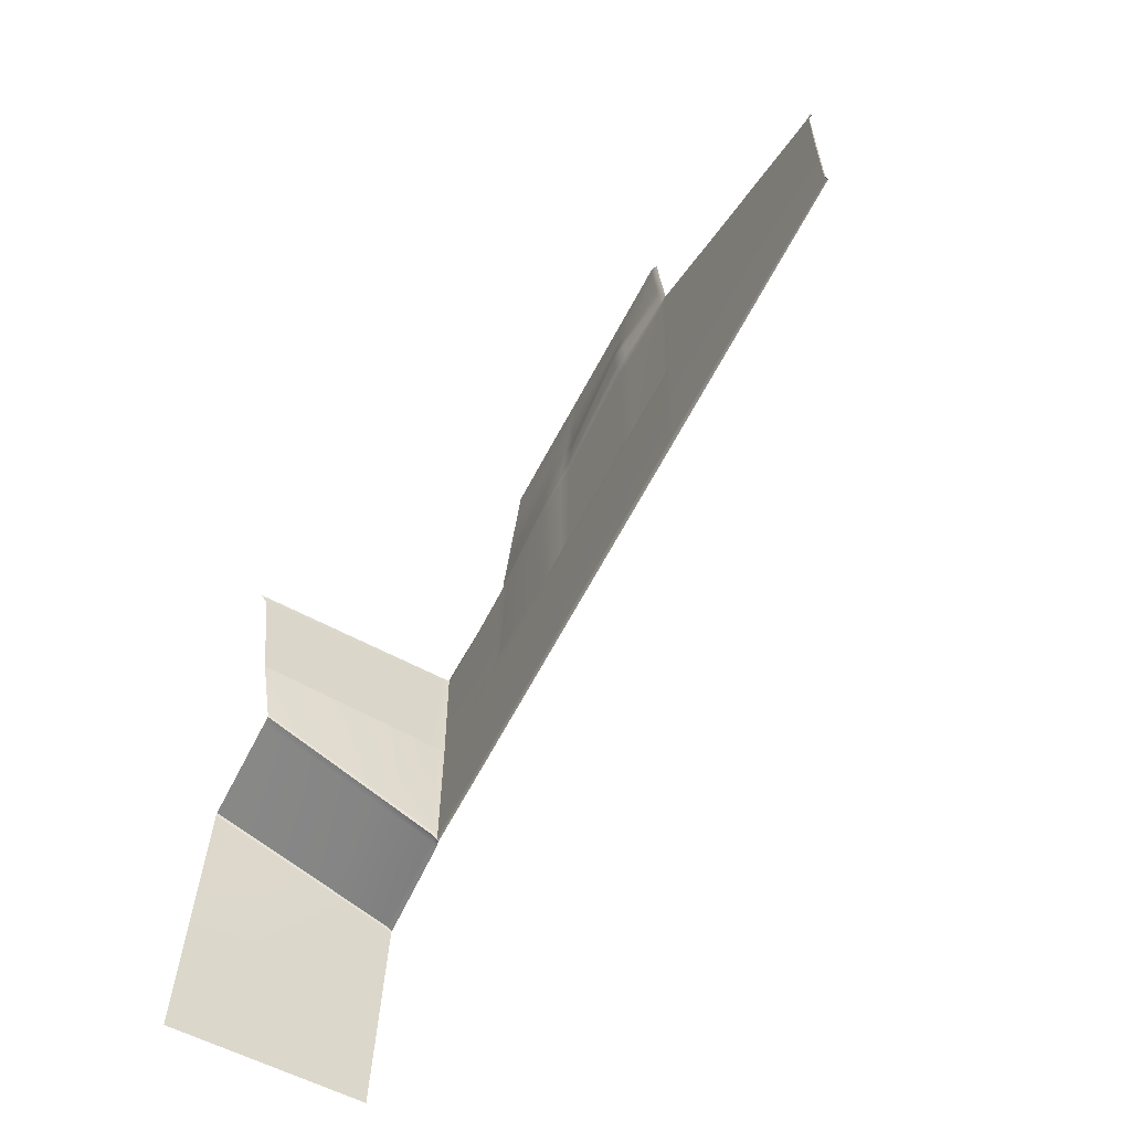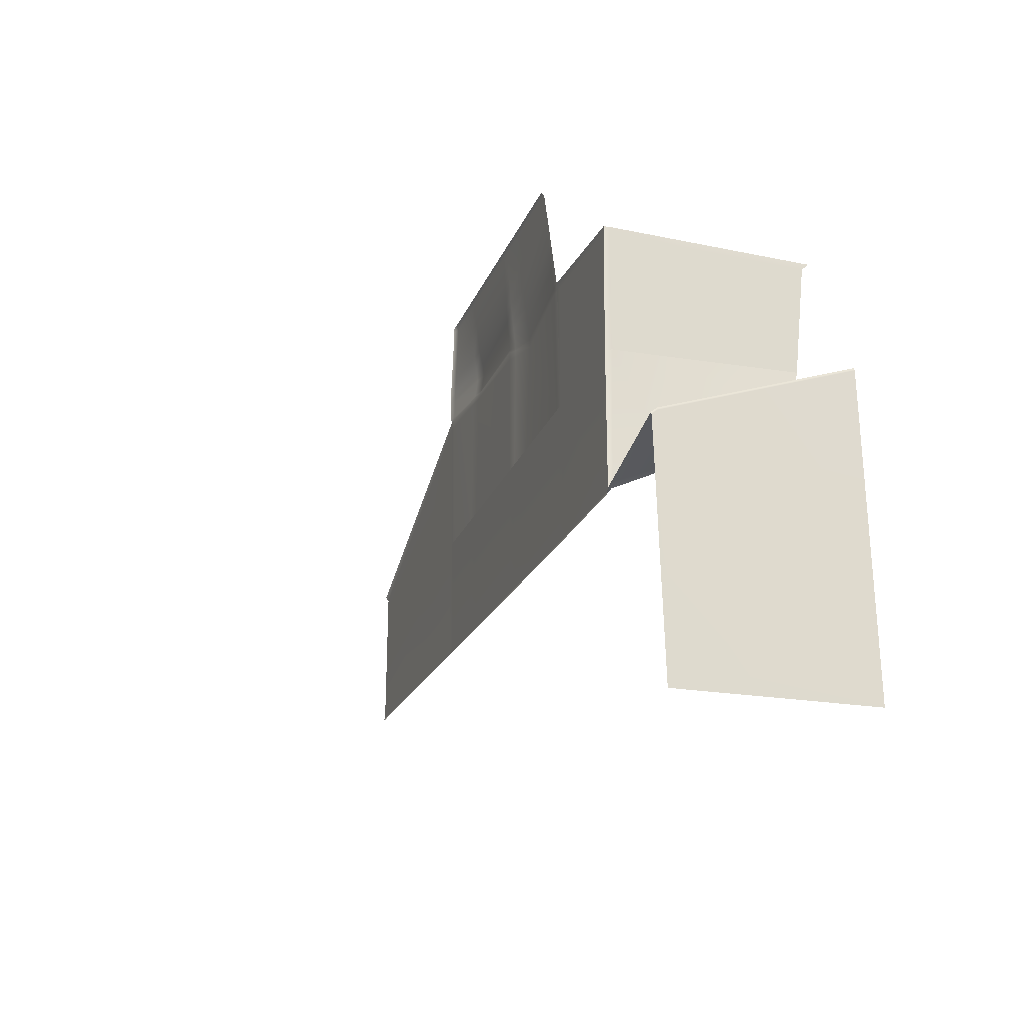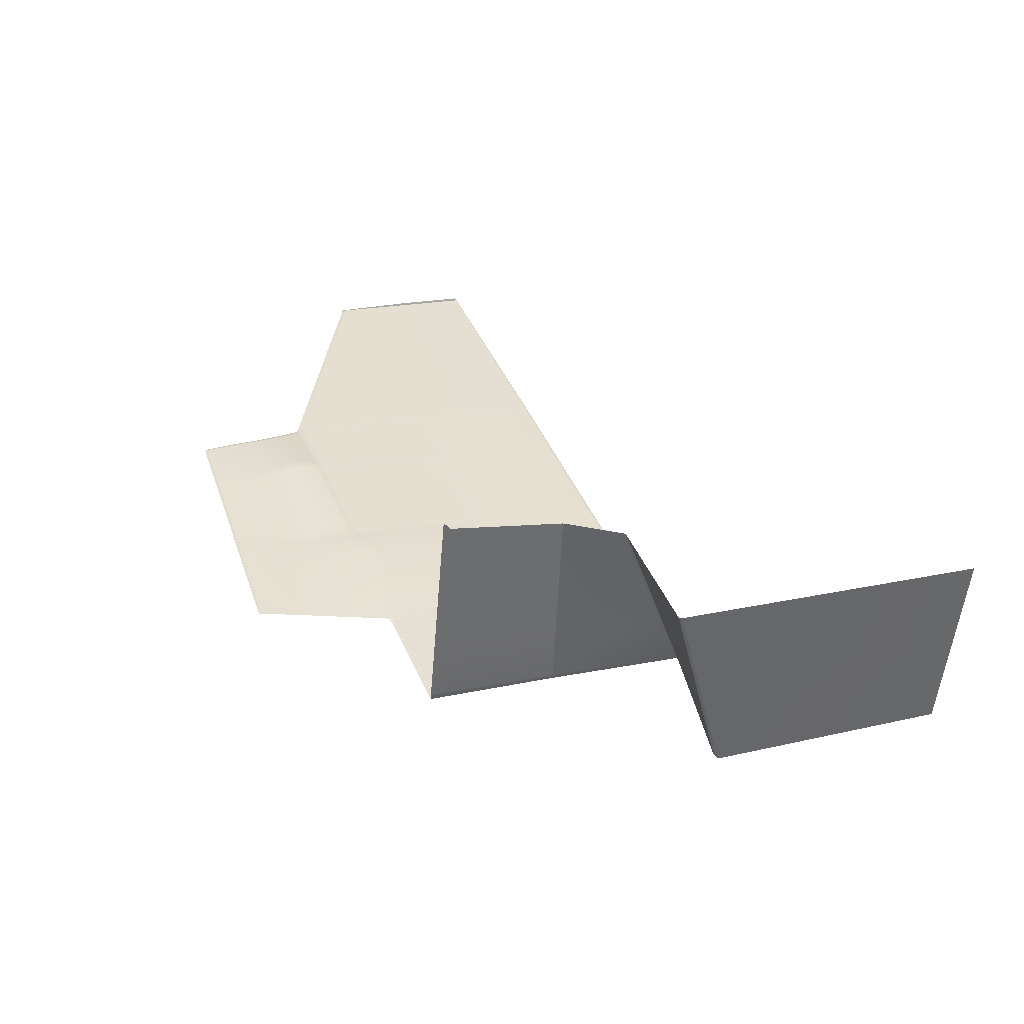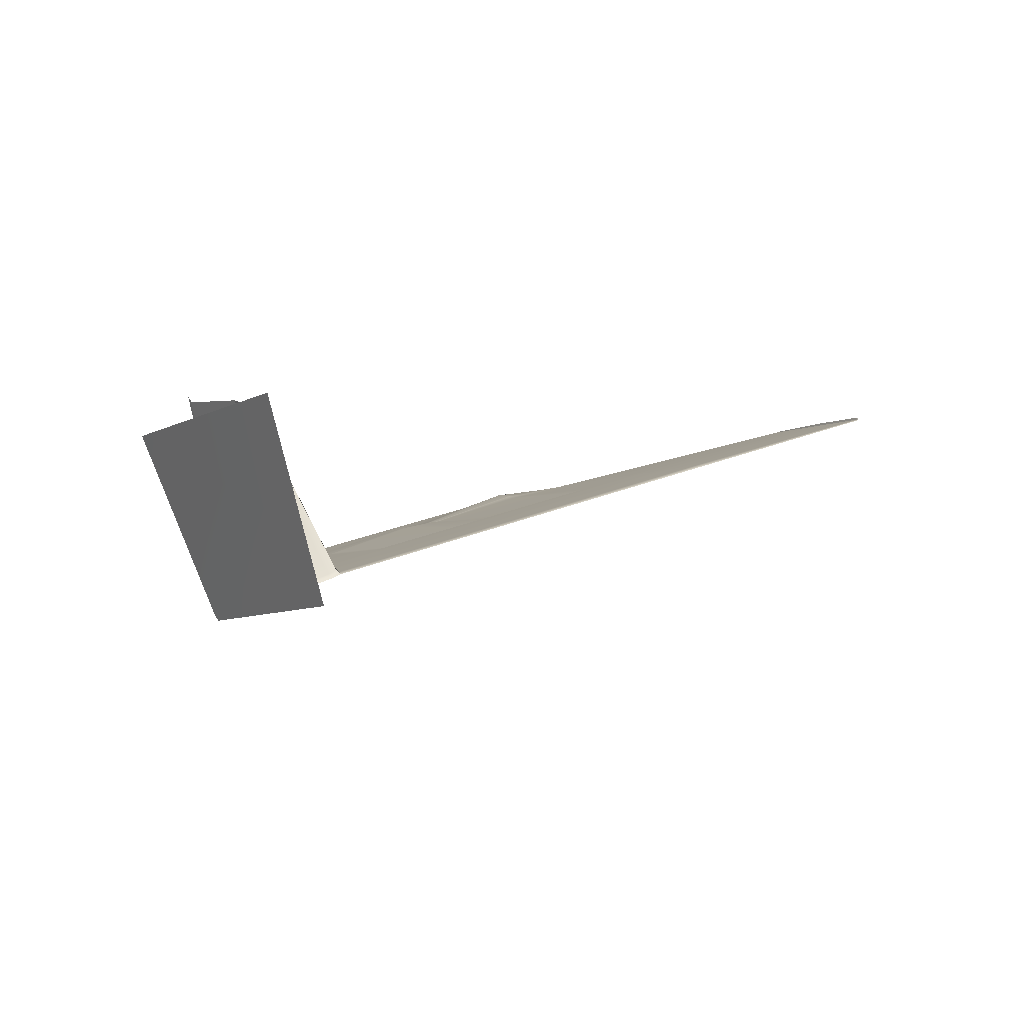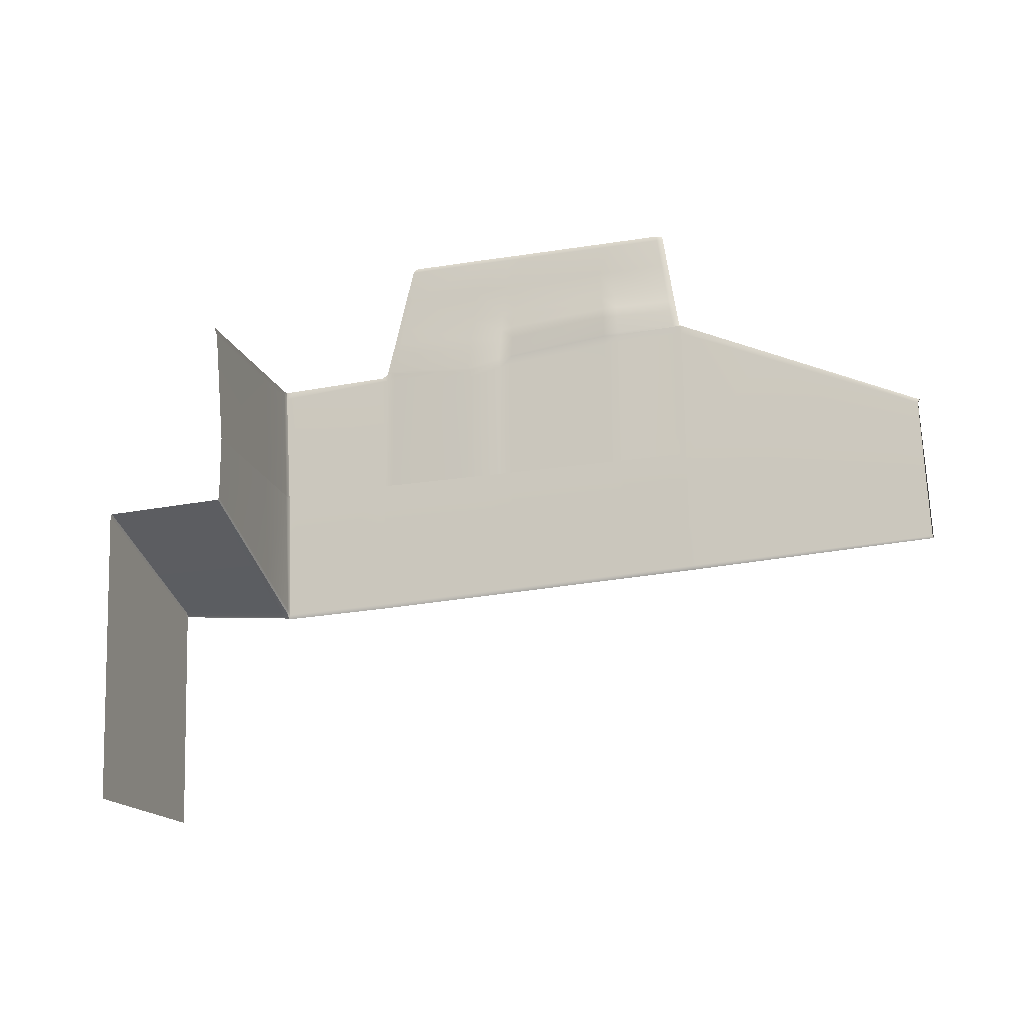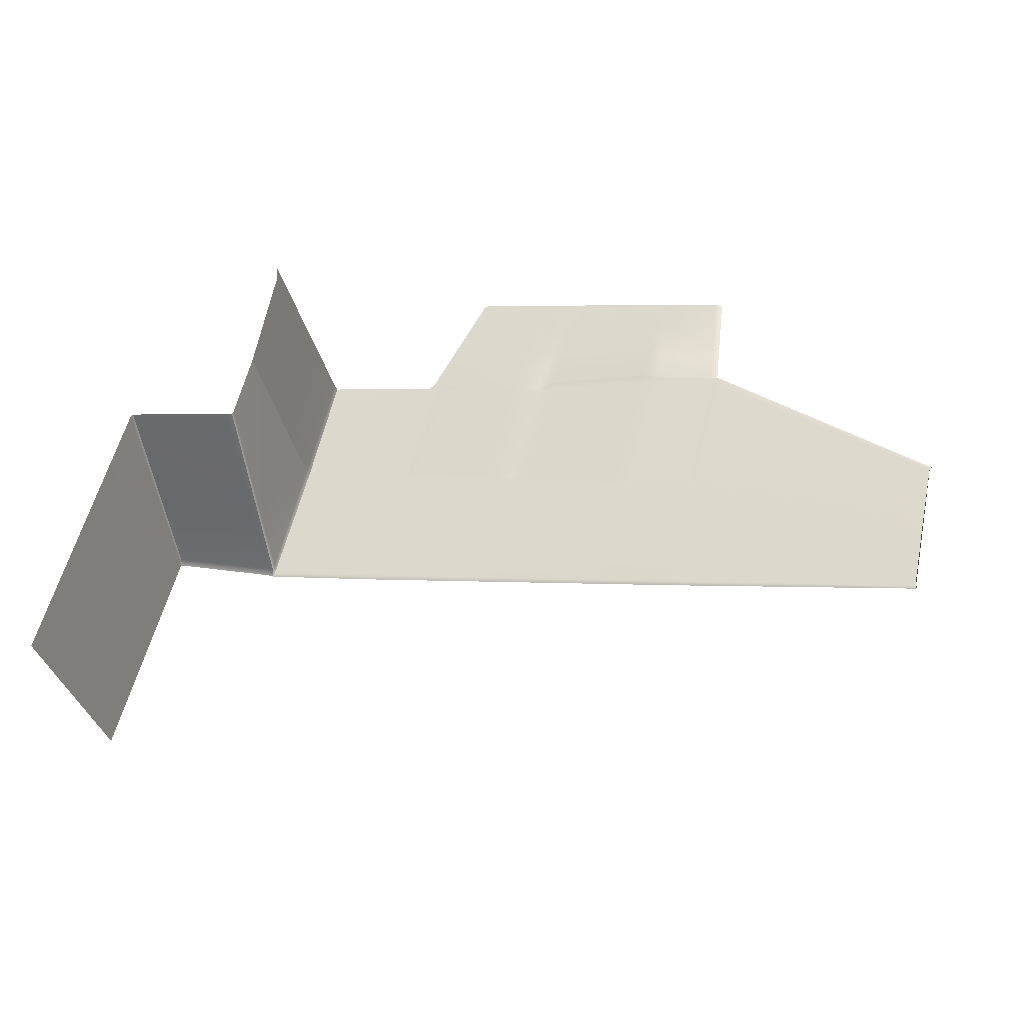
<metadata>
{"format":"obj","ext":"obj","renderer":"f3d","projection":"perspective","resolution":1024,"background":"white","views":[{"elev":-60.1,"azim":46.7,"up":"+Y"},{"elev":-23.0,"azim":-125.3,"up":"+Y"},{"elev":21.4,"azim":-110.3,"up":"+Z"},{"elev":-4.9,"azim":-31.6,"up":"+Z"},{"elev":73.3,"azim":-2.5,"up":"+Z"},{"elev":56.0,"azim":12.5,"up":"+Z"}]}
</metadata>
<code>
v -9249 58.9 -2547
v -8469 -338.7 -2329
v -9292 420.4 -2570
v -1.021e+04 450.7 -2838
v -1.033e+04 38.93 -2869
v -8472 -838.3 -2327
v -1.073e+04 -863.5 -2993
v -9273 -852.8 -2563
v -1.037e+04 -863.9 -2886
v -8477 -605.5 -2324
v -9264 -428 -2550
v -1.035e+04 -400.4 -2874
v -1.072e+04 -394.7 -2983
v -1.073e+04 22.89 -2984
v -1.112e+04 -800.9 -3148
v -1.13e+04 -565.9 -2547
v -1.091e+04 -564.2 -2432
v -1.089e+04 -361.1 -2374
v -1.09e+04 28.06 -2313
v -8476 -830.8 -2325
v -9276 -839 -2554
v -1.037e+04 -848.8 -2879
v -1.072e+04 -848.5 -2984
v -1.09e+04 -557.4 -2428
v -1.113e+04 -809.4 -3148
v -1.13e+04 -575.6 -2549
v -8472 -836.4 -2319
v -8475 -829.8 -2317
v -8476 -605.5 -2316
v -8469 -340.2 -2321
v -1.07e+04 24.07 -2976
v -1.069e+04 -395.1 -2976
v -1.07e+04 -848.5 -2977
v -1.07e+04 -863.6 -2985
v -1.073e+04 23.32 -2962
v -1.073e+04 -392.4 -2967
v -1.073e+04 -828.8 -2972
v -1.073e+04 -843.4 -2979
v -1.113e+04 -785.8 -3131
v -1.113e+04 -794.1 -3132
v -1.075e+04 -854.1 -3007
v -1.076e+04 -836.3 -2993
v -1.093e+04 -564.2 -2440
v -1.09e+04 5.184 -2337
v -1.073e+04 -0.9676 -2964
v -1.073e+04 -1.672 -2984
v -1.07e+04 -0.5898 -2976
v -1.033e+04 13.09 -2868
v -9250 30.26 -2547
v -8477 -354.2 -2323
v -8476 -355.6 -2321
v -9254 66.04 -2555
v -1.033e+04 48.17 -2868
v -1.022e+04 435.8 -2835
v -9290 405.4 -2569
v -9312 426.2 -2572
v -9313 406.7 -2565
v -9279 67.37 -2555
v -9272 58.64 -2553
v -9273 29.9 -2553
v -9286 -427.4 -2557
v -9298 -839.2 -2561
v -9296 -853 -2569
v -1.019e+04 450.4 -2831
v -1.02e+04 435.1 -2829
v -1.03e+04 48.64 -2860
v -1.031e+04 39.42 -2860
v -1.031e+04 13.5 -2861
v -1.033e+04 -401.1 -2866
v -1.034e+04 -848.6 -2871
v -1.034e+04 -864 -2878
v -9258 -852.6 -2558
v -9260 -838.9 -2549
v -9248 -431.5 -2546
v -9235 22.72 -2542
v -9234 51.08 -2543
v -1.035e+04 29.82 -2883
v -1.035e+04 12.28 -2875
v -1.037e+04 -400.1 -2880
v -1.039e+04 -848.8 -2885
v -1.039e+04 -863.9 -2892
v -1.113e+04 -1578 -3126
v -1.114e+04 -1578 -3110
v -1.131e+04 -1567 -2533
v -9280 305.9 -2565
v -9303 307.2 -2562
v -1.023e+04 321.8 -2838
v -1.025e+04 322.2 -2845
v -9479 430.8 -2621
v -9482 412.1 -2615
v -9480 310 -2614
v -9475 63.79 -2597
v -9470 54.97 -2598
v -9471 26.76 -2605
v -9485 -422.4 -2616
v -9498 -841 -2620
v -9496 -855.1 -2628
v -9852 441.1 -2732
v -9860 424.2 -2728
v -9875 316.2 -2732
v -9912 30.54 -2732
v -9910 21.67 -2731
v -9911 -5.327 -2732
v -9928 -411.2 -2748
v -9943 -845 -2752
v -9941 -859.8 -2760
v -9523 432 -2635
v -9527 413.6 -2629
v -9527 310.7 -2628
v -9527 62.84 -2606
v -9522 53.99 -2607
v -9523 25.93 -2616
v -9538 -421.1 -2632
v -9551 -841.5 -2636
v -9549 -855.7 -2644
v -9813 440.1 -2720
v -9820 423 -2716
v -9833 315.6 -2720
v -9866 43.46 -2724
v -9864 34.72 -2723
v -9865 7.597 -2723
v -9881 -412.4 -2734
v -9896 -844.6 -2739
v -9895 -859.3 -2746
v -9953 444.2 -2762
v -9962 427.8 -2758
v -9982 317.9 -2764
v -1.003e+04 9.221 -2758
v -1.003e+04 0.006168 -2758
v -1.003e+04 -26.67 -2758
v -1.005e+04 -408.2 -2783
v -1.006e+04 -846.1 -2788
v -1.006e+04 -861.1 -2795
v -9270 210.4 -2564
v -9293 211.7 -2561
v -9478 211.9 -2604
v -9527 212 -2615
v -9846 212.1 -2723
v -9890 209.2 -2735
v -1e+04 199.3 -2764
v -1.026e+04 213 -2846
v -1.028e+04 213.1 -2854
v -8968 -84.61 -2468
v -8971 -108.5 -2466
v -8980 -492.1 -2469
v -8987 -836 -2471
v -8984 -847.6 -2478
v -9264 159.9 -2561
v -9288 161.2 -2559
v -9477 160.1 -2592
v -9527 159.8 -2600
v -9853 153.6 -2724
v -9897 146.1 -2734
v -1.001e+04 129.3 -2760
v -1.028e+04 155.5 -2851
v -1.03e+04 155.4 -2859
v -9261 123.9 -2560
v -9285 125.2 -2558
v -9476 123.2 -2589
v -9527 122.7 -2596
v -9858 110.9 -2723
v -9903 100.6 -2732
v -1.002e+04 80.57 -2758
v -1.029e+04 114.6 -2854
v -1.031e+04 114.3 -2862
v -1.12e+04 -1574 -2921
v -1.119e+04 -722.6 -2941
v -1.118e+04 -713.8 -2940
v -1.082e+04 -747.2 -2812
v -1.079e+04 -752 -2800
v -1.079e+04 -739.9 -2794
v -1.078e+04 -382.1 -2772
v -1.079e+04 1.047 -2759
v -1.079e+04 24.87 -2750
f 144 145 74 75
f 54 65 87 88
f 145 146 73 74
f 68 69 12 48
f 69 70 22 12
f 46 47 32 13
f 32 33 23 13
f 38 42 169 170
f 36 37 171 172
f 172 173 45 36
f 39 40 167 168
f 146 147 72 73
f 70 71 9 22
f 23 33 34 7
f 37 38 170 171
f 166 167 40 83
f 20 28 27 6
f 10 29 28 20
f 50 51 29 10
f 78 79 32 47
f 79 80 33 32
f 34 33 80 81
f 36 45 46 13
f 23 37 36 13
f 7 38 37 23
f 7 41 42 38
f 15 25 40 39
f 82 83 40 25
f 42 41 15 39
f 168 169 42 39
f 173 174 35 45
f 46 45 35 14
f 31 47 46 14
f 77 78 47 31
f 67 68 48 5
f 143 144 75 76
f 30 51 50 2
f 53 66 67 5
f 4 64 65 54
f 57 56 3 55
f 85 86 57 55
f 59 58 52 1
f 49 60 59 1
f 11 61 60 49
f 21 62 61 11
f 8 63 62 21
f 65 64 125 126
f 126 127 87 65
f 67 66 128 129
f 129 130 68 67
f 130 131 69 68
f 131 132 70 69
f 132 133 71 70
f 73 72 8 21
f 74 73 21 11
f 75 74 11 49
f 76 75 49 1
f 48 78 77 5
f 12 79 78 48
f 12 22 80 79
f 81 80 22 9
f 134 135 86 85
f 140 141 87 127
f 88 87 141 142
f 90 89 56 57
f 86 91 90 57
f 135 136 91 86
f 93 92 58 59
f 59 60 94 93
f 60 61 95 94
f 61 62 96 95
f 62 63 97 96
f 99 98 116 117
f 117 118 100 99
f 138 139 100 118
f 102 101 119 120
f 120 121 103 102
f 121 122 104 103
f 122 123 105 104
f 123 124 106 105
f 108 107 89 90
f 90 91 109 108
f 136 137 109 91
f 111 110 92 93
f 93 94 112 111
f 94 95 113 112
f 95 96 114 113
f 96 97 115 114
f 117 116 107 108
f 108 109 118 117
f 137 138 118 109
f 120 119 110 111
f 111 112 121 120
f 112 113 122 121
f 113 114 123 122
f 114 115 124 123
f 126 125 98 99
f 99 100 127 126
f 139 140 127 100
f 129 128 101 102
f 102 103 130 129
f 103 104 131 130
f 104 105 132 131
f 105 106 133 132
f 148 149 135 134
f 149 150 136 135
f 150 151 137 136
f 151 152 138 137
f 152 153 139 138
f 153 154 140 139
f 154 155 141 140
f 142 141 155 156
f 50 144 143 2
f 10 145 144 50
f 20 146 145 10
f 6 147 146 20
f 157 158 149 148
f 158 159 150 149
f 159 160 151 150
f 160 161 152 151
f 161 162 153 152
f 162 163 154 153
f 163 164 155 154
f 156 155 164 165
f 58 158 157 52
f 92 159 158 58
f 110 160 159 92
f 119 161 160 110
f 101 162 161 119
f 128 163 162 101
f 66 164 163 128
f 165 164 66 53
f 26 167 166 84
f 168 167 26 16
f 43 169 168 16
f 170 169 43 17
f 171 170 17 24
f 172 171 24 18
f 44 173 172 18
f 19 174 173 44

</code>
